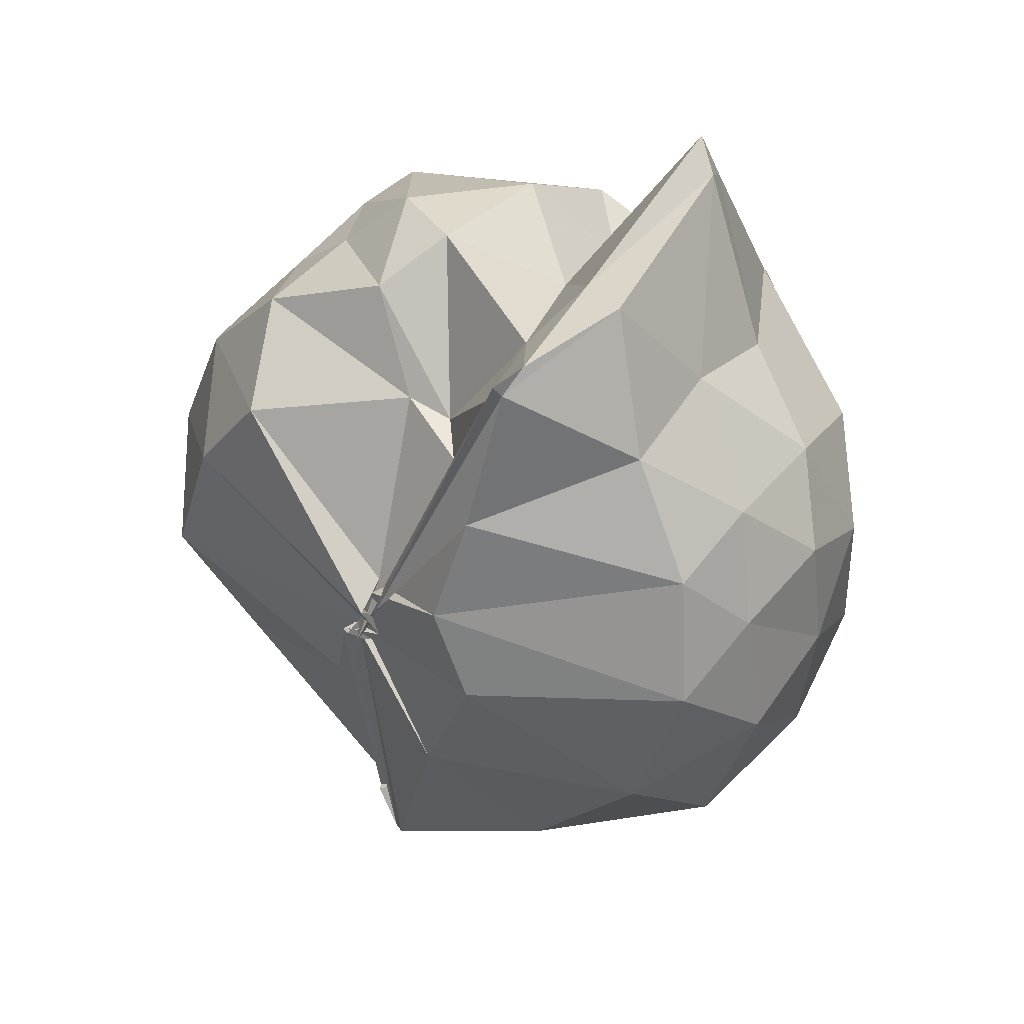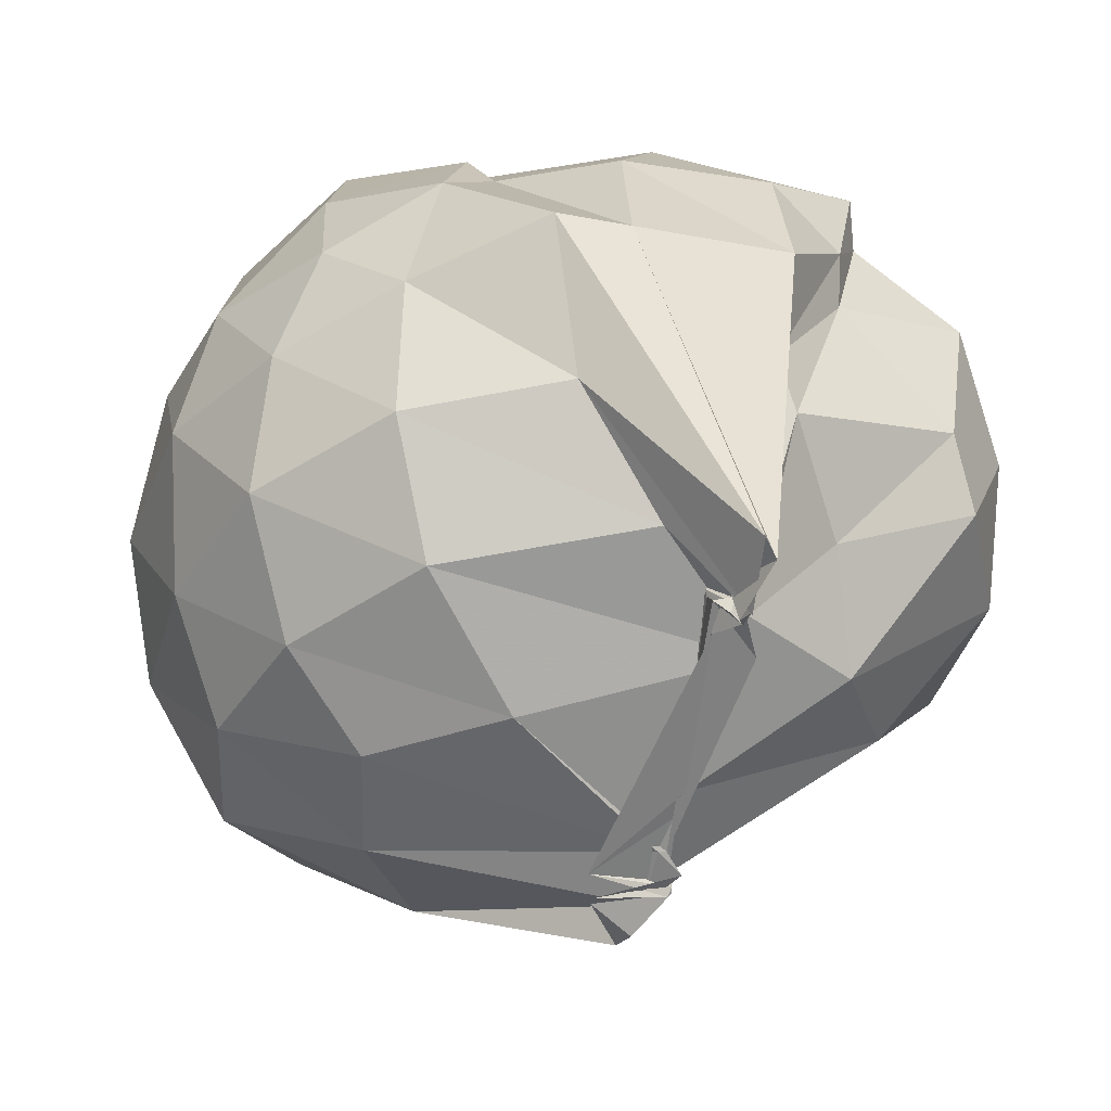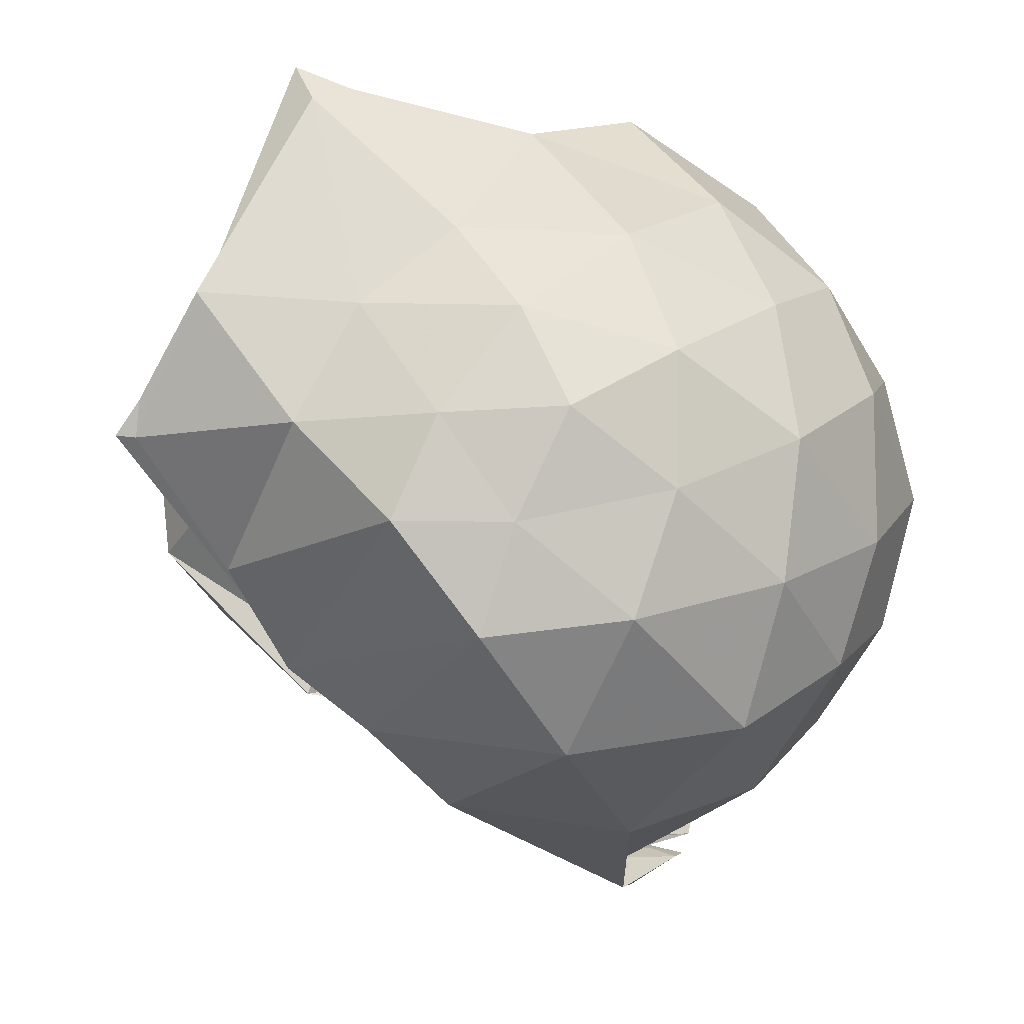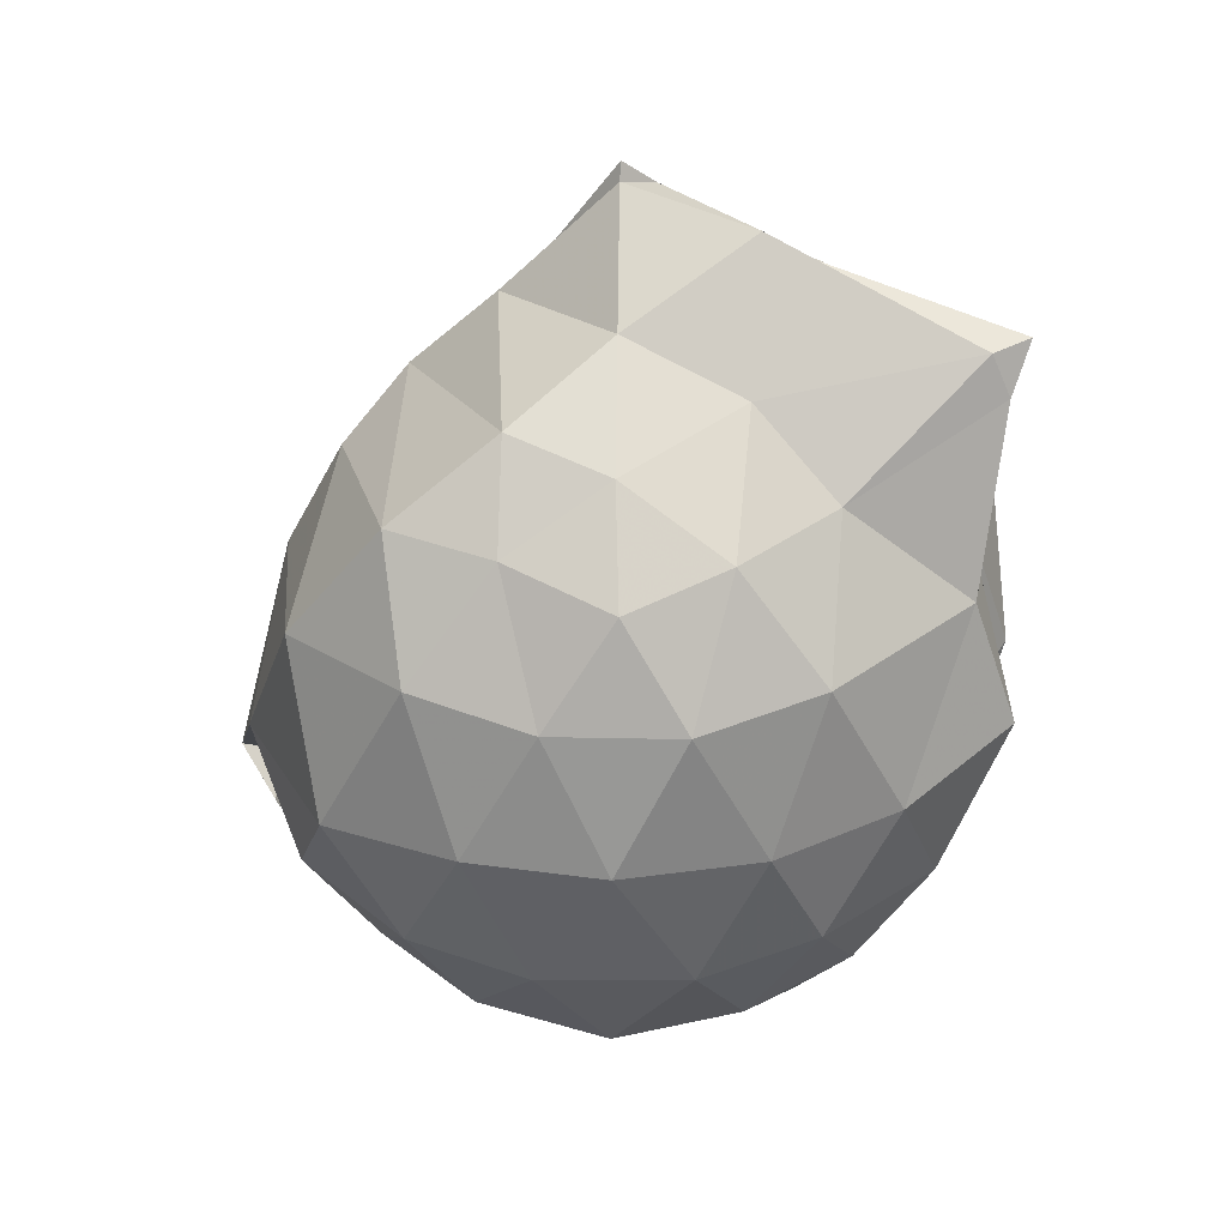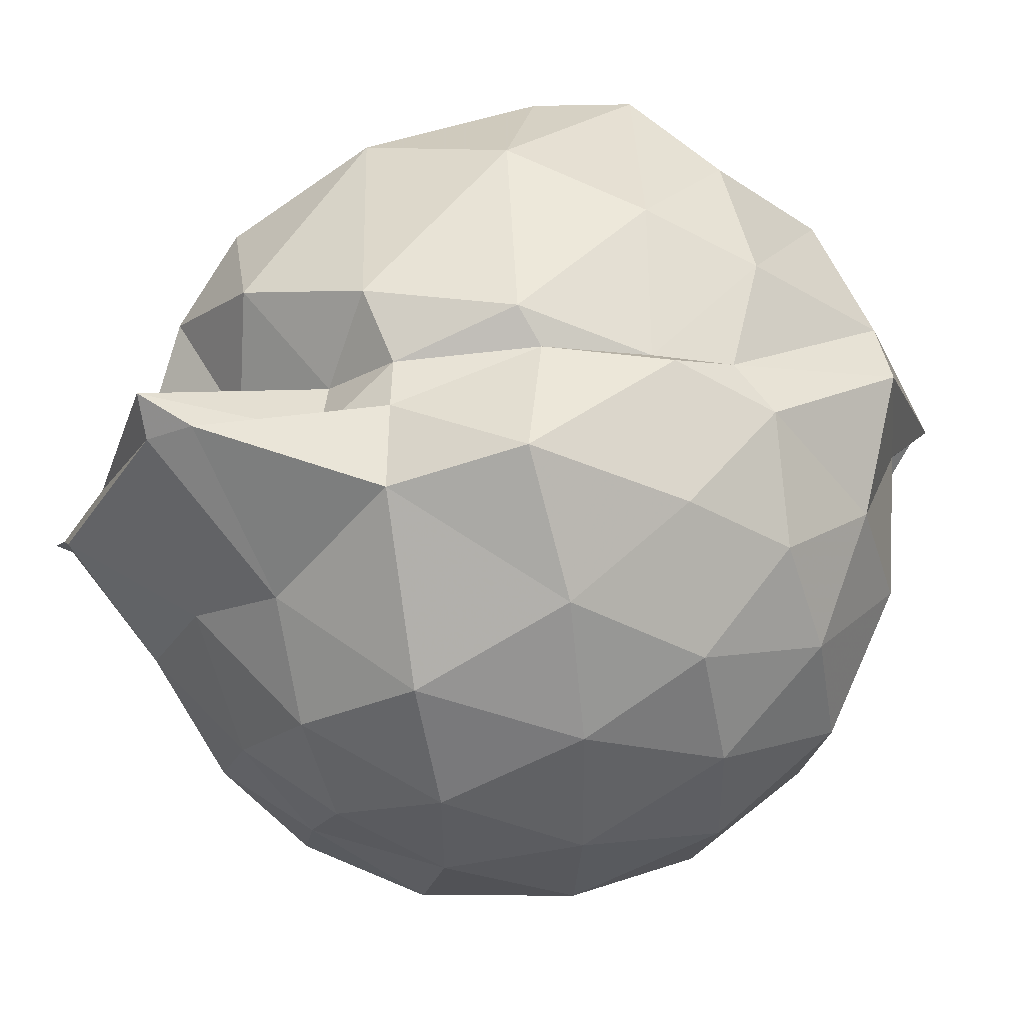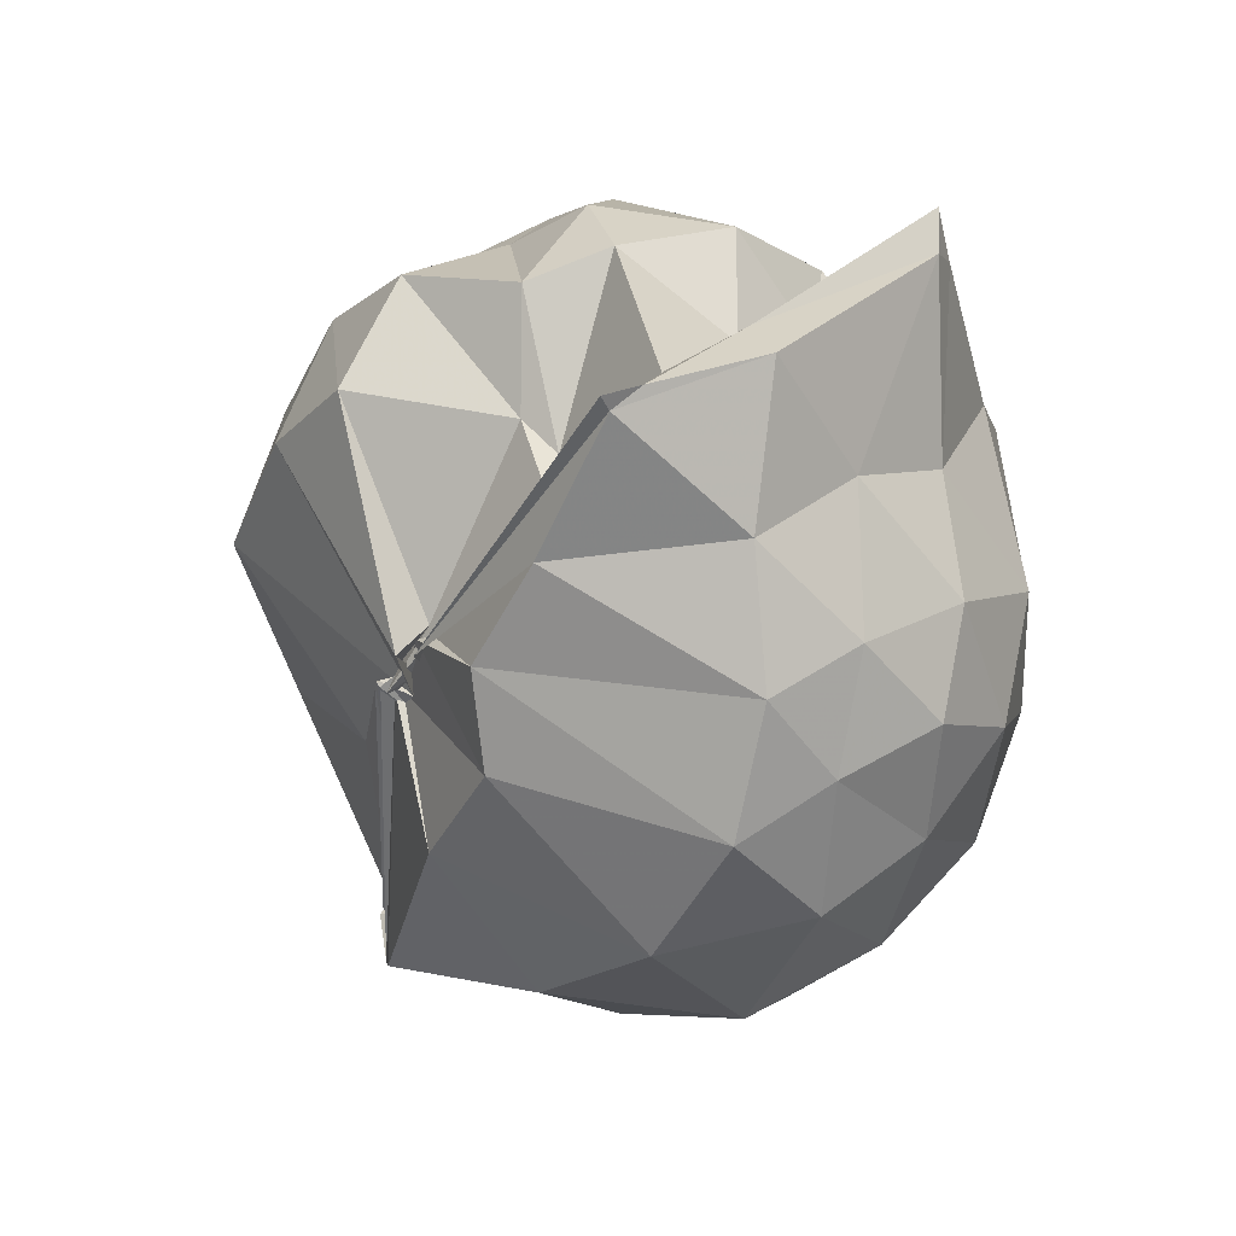
<metadata>
{"format":"obj","ext":"obj","renderer":"f3d","projection":"perspective","resolution":1024,"background":"white","views":[{"elev":76.6,"azim":17.3,"up":"+Z"},{"elev":-9.7,"azim":169.6,"up":"+Y"},{"elev":-13.0,"azim":49.4,"up":"+Y"},{"elev":33.6,"azim":90.2,"up":"+Z"},{"elev":52.7,"azim":81.4,"up":"+Y"},{"elev":69.4,"azim":33.6,"up":"+Z"}]}
</metadata>
<code>
v 0.01487 -0.5963 2.658
v -0.1231 -0.7758 0.7389
v 0.8157 -0.5982 2.102
v 0.7238 -0.3782 2.155
v 0.5429 -0.1689 2.176
v 0.3401 0.1675 2.301
v 0.2993 0.05002 2.048
v 0.1453 0.0007806 2.013
v -0.09461 0.06478 2.166
v -0.3764 -0.06126 2.167
v -0.5157 -0.1518 1.99
v -0.6113 -0.3984 2.147
v -0.5731 -0.6769 2.135
v -0.1797 -1.049 2.008
v -0.17 -1.004 1.827
v -0.1807 -1.025 1.782
v -0.2204 -1.073 1.811
v 0.02718 -1.075 1.742
v -0.1773 -1.049 1.801
v 0.1253 -1.172 2.071
v 0.6186 -1.051 2.173
v 0.7109 -0.8268 2.158
v 0.9048 -0.4609 1.887
v 0.7968 -0.194 1.921
v 0.5054 0.1088 1.933
v 0.3182 0.1349 1.9
v 0.2128 0.1439 1.88
v 0.05233 0.1925 1.922
v -0.4326 0.1189 1.86
v -0.5234 0.002359 1.857
v -0.6334 -0.2011 1.853
v -0.7643 -0.4664 1.882
v -0.6929 -0.771 1.895
v -0.1412 -1.059 1.843
v -0.2322 -1.061 1.807
v -0.2308 -1.068 1.818
v -0.2179 -1.074 1.8
v -0.1919 -1.059 1.8
v 0.06488 -1.305 1.798
v 0.5701 -1.256 1.899
v 0.8081 -1.011 1.926
v 0.8942 -0.7495 1.885
v 0.8943 -0.3029 1.588
v 0.7395 -0.0333 1.596
v 0.5165 0.2057 1.647
v 0.243 0.1744 1.577
v 0.1703 0.2283 1.616
v -0.2733 0.2252 1.572
v -0.5268 0.09859 1.472
v -0.5953 -0.004537 1.468
v -0.8078 -0.3324 1.567
v -0.8363 -0.6006 1.563
v -0.745 -0.9185 1.562
v -0.2452 -1.124 1.541
v -0.2315 -1.074 1.796
v -0.0102 -1.322 1.212
v -0.006015 -1.435 1.175
v 0.01407 -1.45 1.225
v 0.372 -1.373 1.537
v 0.7607 -1.19 1.571
v 0.9159 -0.9082 1.602
v 0.9632 -0.6108 1.596
v 0.8092 -0.1883 1.327
v 0.5936 0.05693 1.33
v 0.3037 0.1551 1.31
v 0.2667 0.1343 1.35
v -0.08363 0.1959 1.302
v -0.4987 0.09956 1.259
v -0.5047 -0.008367 1.26
v -0.7159 -0.1845 1.212
v -0.8086 -0.4553 1.255
v -0.7805 -0.7564 1.255
v -0.5256 -1.038 1.22
v -0.06649 -1.319 1.158
v -0.08355 -1.339 1.154
v -0.08231 -1.353 1.157
v 0.08485 -1.375 1.121
v -0.03003 -1.373 1.177
v 0.5061 -1.267 1.281
v 0.7941 -1.031 1.308
v 0.8849 -0.7715 1.278
v 0.8964 -0.4445 1.289
v 0.62 -0.1072 1.116
v 0.3834 0.04587 1.108
v 0.2681 0.07498 1.175
v 0.02736 0.1029 1.079
v -0.2871 0.07872 1.095
v -0.4291 -0.06225 1.101
v -0.4179 -0.1801 1.075
v -0.6331 -0.4433 1.015
v -0.6761 -0.6062 1.021
v -0.3996 -0.9475 0.971
v -0.0821 -1.165 1.021
v 0.09572 -1.32 1.088
v -0.07348 -1.359 1.151
v 0.0826 -1.366 1.095
v -0.09766 -1.318 1.13
v -0.043 -1.276 1.095
v 0.534 -1.101 1.102
v 0.6856 -0.8987 1.045
v 0.7629 -0.6143 1.012
v 0.7206 -0.3362 1.051
v 0.622 -0.6054 2.286
v 0.439 -0.3447 2.349
v 0.3279 0.1264 2.395
v 0.2749 0.2107 2.402
v 0.06194 -0.1733 2.206
v -0.2342 -0.1746 2.315
v -0.353 -0.3307 2.281
v -0.2101 -0.5491 2.197
v -0.169 -0.9493 1.977
v -0.2049 -1.009 1.851
v -0.1752 -1.025 1.79
v -0.1826 -1.005 1.863
v -0.1788 -0.9839 1.956
v 0.004261 -1.035 2.197
v 0.537 -0.8209 2.338
v 0.3628 -0.6021 2.455
v 0.224 -0.3225 2.606
v 0.1337 -0.2645 2.52
v 0.03816 -0.4222 2.479
v -0.1014 -0.5737 2.204
v -0.05952 -0.6744 2.25
v -0.185 -1.092 1.869
v -0.1552 -0.9897 1.846
v -0.1485 -0.9648 1.982
v 0.0282 -0.846 2.377
v 0.0368 -0.5987 2.622
v 0.06215 -0.5239 2.632
v -0.005703 -0.5893 2.509
v -0.1539 -0.9664 1.965
v -0.1481 -1.032 2.013
v 0.4827 -0.2133 0.9117
v 0.2138 -0.09486 0.8011
v 0.06275 -0.1117 0.8071
v -0.272 -0.1315 0.8702
v -0.223 -0.3464 0.8343
v -0.2584 -0.4589 0.8195
v -0.3572 -0.6937 0.909
v -0.07075 -0.8069 0.7984
v -0.08409 -0.8909 0.8013
v -0.06459 -1.328 1.153
v -0.07224 -1.33 1.149
v -0.06161 -1.275 1.101
v 0.2669 -1.039 0.9388
v 0.4463 -0.7718 0.842
v 0.5077 -0.4837 0.8339
v 0.1772 -0.4247 0.7578
v -0.1277 -0.7467 0.5647
v -0.1522 -0.786 0.58
v -0.09882 -0.8872 0.6494
v -0.136 -0.8635 0.7063
v -0.1239 -0.8818 0.7306
v -0.07361 -0.8193 0.8011
v -0.07551 -0.8341 0.7591
v -0.1841 -0.9257 0.8628
v 0.01812 -0.6988 0.7484
v -0.1295 -0.873 0.675
v -0.09601 -0.8059 0.7281
v -0.1257 -0.8839 0.7325
v -0.1024 -0.8628 0.7269
v -0.1248 -0.827 0.7402
f 3 23 4
f 4 23 24
f 4 24 5
f 5 24 25
f 5 25 6
f 6 25 26
f 6 26 7
f 7 26 27
f 7 27 8
f 8 27 28
f 8 28 9
f 9 28 29
f 9 29 10
f 10 29 30
f 10 30 11
f 11 30 31
f 11 31 12
f 12 31 32
f 12 32 13
f 13 32 33
f 13 33 14
f 14 33 34
f 14 34 15
f 15 34 35
f 15 35 16
f 16 35 36
f 16 36 17
f 17 36 37
f 17 37 18
f 18 37 38
f 18 38 19
f 19 38 39
f 19 39 20
f 20 39 40
f 20 40 21
f 21 40 41
f 21 41 22
f 22 41 42
f 22 42 3
f 3 42 23
f 23 43 24
f 24 43 44
f 24 44 25
f 25 44 45
f 25 45 26
f 26 45 46
f 26 46 27
f 27 46 47
f 27 47 28
f 28 47 48
f 28 48 29
f 29 48 49
f 29 49 30
f 30 49 50
f 30 50 31
f 31 50 51
f 31 51 32
f 32 51 52
f 32 52 33
f 33 52 53
f 33 53 34
f 34 53 54
f 34 54 35
f 35 54 55
f 35 55 36
f 36 55 56
f 36 56 37
f 37 56 57
f 37 57 38
f 38 57 58
f 38 58 39
f 39 58 59
f 39 59 40
f 40 59 60
f 40 60 41
f 41 60 61
f 41 61 42
f 42 61 62
f 42 62 23
f 23 62 43
f 43 63 44
f 44 63 64
f 44 64 45
f 45 64 65
f 45 65 46
f 46 65 66
f 46 66 47
f 47 66 67
f 47 67 48
f 48 67 68
f 48 68 49
f 49 68 69
f 49 69 50
f 50 69 70
f 50 70 51
f 51 70 71
f 51 71 52
f 52 71 72
f 52 72 53
f 53 72 73
f 53 73 54
f 54 73 74
f 54 74 55
f 55 74 75
f 55 75 56
f 56 75 76
f 56 76 57
f 57 76 77
f 57 77 58
f 58 77 78
f 58 78 59
f 59 78 79
f 59 79 60
f 60 79 80
f 60 80 61
f 61 80 81
f 61 81 62
f 62 81 82
f 62 82 43
f 43 82 63
f 63 83 64
f 64 83 84
f 64 84 65
f 65 84 85
f 65 85 66
f 66 85 86
f 66 86 67
f 67 86 87
f 67 87 68
f 68 87 88
f 68 88 69
f 69 88 89
f 69 89 70
f 70 89 90
f 70 90 71
f 71 90 91
f 71 91 72
f 72 91 92
f 72 92 73
f 73 92 93
f 73 93 74
f 74 93 94
f 74 94 75
f 75 94 95
f 75 95 76
f 76 95 96
f 76 96 77
f 77 96 97
f 77 97 78
f 78 97 98
f 78 98 79
f 79 98 99
f 79 99 80
f 80 99 100
f 80 100 81
f 81 100 101
f 81 101 82
f 82 101 102
f 82 102 63
f 63 102 83
f 103 104 118
f 104 119 118
f 104 105 119
f 105 120 119
f 105 106 120
f 106 107 120
f 107 121 120
f 107 108 121
f 108 122 121
f 108 109 122
f 109 110 122
f 110 123 122
f 110 111 123
f 111 124 123
f 111 112 124
f 112 113 124
f 113 125 124
f 113 114 125
f 114 126 125
f 114 115 126
f 115 116 126
f 116 127 126
f 116 117 127
f 117 118 127
f 117 103 118
f 118 119 128
f 119 129 128
f 119 120 129
f 120 121 129
f 121 130 129
f 121 122 130
f 122 123 130
f 123 131 130
f 123 124 131
f 124 125 131
f 125 132 131
f 125 126 132
f 126 127 132
f 127 128 132
f 127 118 128
f 133 148 134
f 134 148 149
f 134 149 135
f 135 149 150
f 135 150 136
f 136 150 137
f 137 150 151
f 137 151 138
f 138 151 152
f 138 152 139
f 139 152 140
f 140 152 153
f 140 153 141
f 141 153 154
f 141 154 142
f 142 154 143
f 143 154 155
f 143 155 144
f 144 155 156
f 144 156 145
f 145 156 146
f 146 156 157
f 146 157 147
f 147 157 148
f 147 148 133
f 148 158 149
f 149 158 159
f 149 159 150
f 150 159 151
f 151 159 160
f 151 160 152
f 152 160 153
f 153 160 161
f 153 161 154
f 154 161 155
f 155 161 162
f 155 162 156
f 156 162 157
f 157 162 158
f 157 158 148
f 3 4 103
f 103 4 104
f 4 5 104
f 104 5 105
f 5 6 105
f 105 6 106
f 6 7 106
f 7 8 106
f 106 8 107
f 8 9 107
f 107 9 108
f 9 10 108
f 108 10 109
f 10 11 109
f 11 12 109
f 109 12 110
f 12 13 110
f 110 13 111
f 13 14 111
f 111 14 112
f 14 15 112
f 15 16 112
f 112 16 113
f 16 17 113
f 113 17 114
f 17 18 114
f 114 18 115
f 18 19 115
f 19 20 115
f 115 20 116
f 20 21 116
f 116 21 117
f 21 22 117
f 117 22 103
f 22 3 103
f 83 133 84
f 84 133 134
f 84 134 85
f 85 134 135
f 85 135 86
f 86 135 136
f 86 136 87
f 87 136 88
f 88 136 137
f 88 137 89
f 89 137 138
f 89 138 90
f 90 138 139
f 90 139 91
f 91 139 92
f 92 139 140
f 92 140 93
f 93 140 141
f 93 141 94
f 94 141 142
f 94 142 95
f 95 142 96
f 96 142 143
f 96 143 97
f 97 143 144
f 97 144 98
f 98 144 145
f 98 145 99
f 99 145 100
f 100 145 146
f 100 146 101
f 101 146 147
f 101 147 102
f 102 147 133
f 102 133 83
f 128 129 1
f 129 130 1
f 130 131 1
f 131 132 1
f 132 128 1
f 159 158 2
f 160 159 2
f 161 160 2
f 162 161 2
f 158 162 2

</code>
